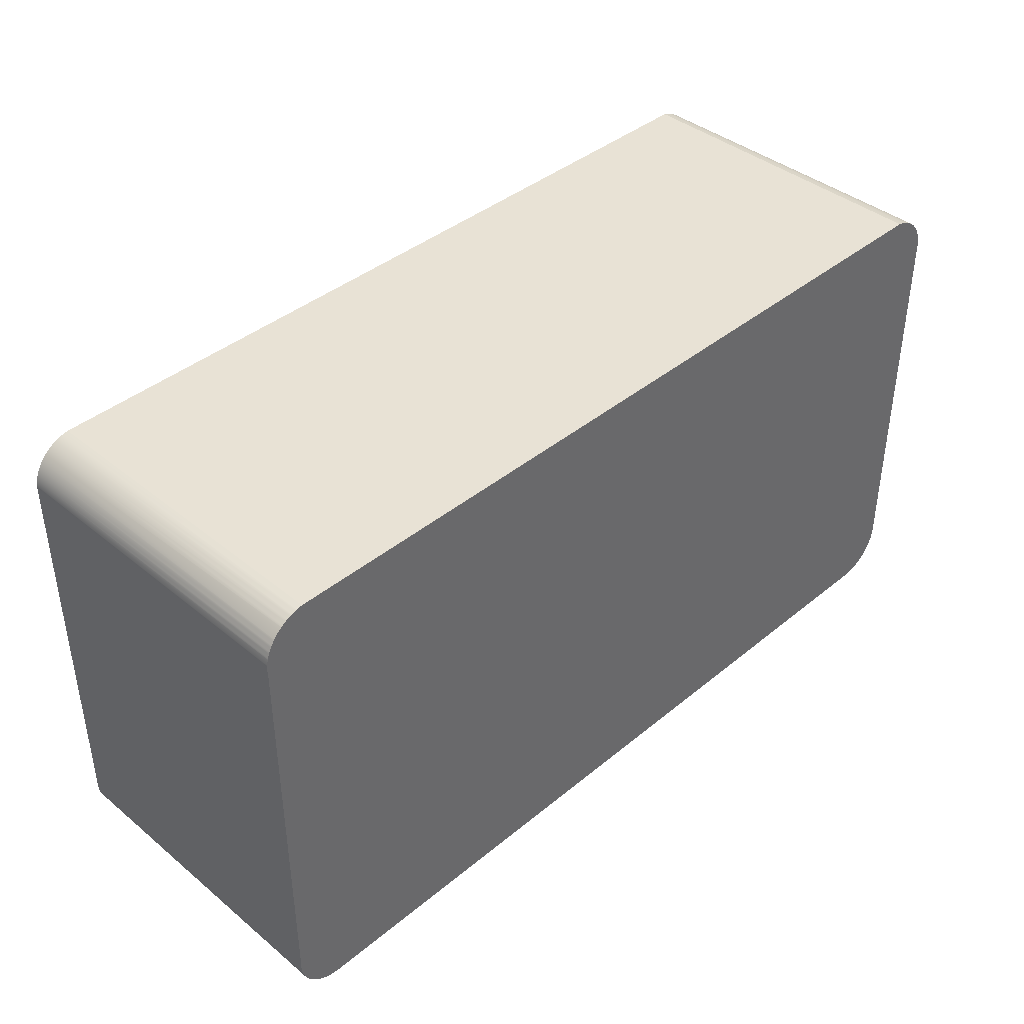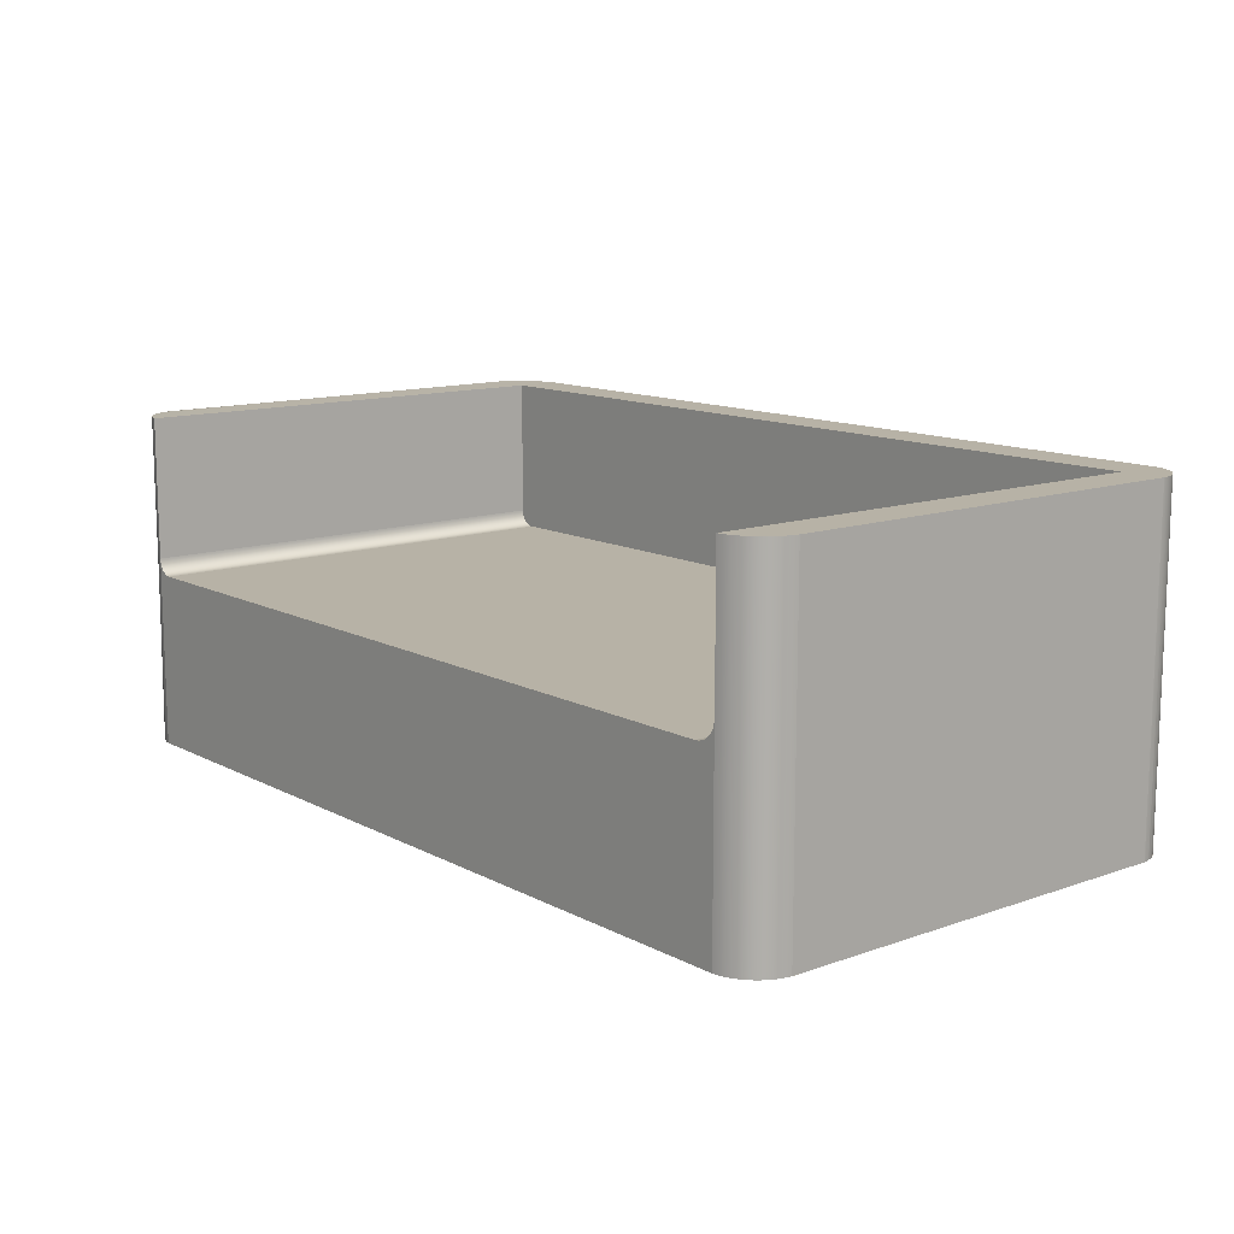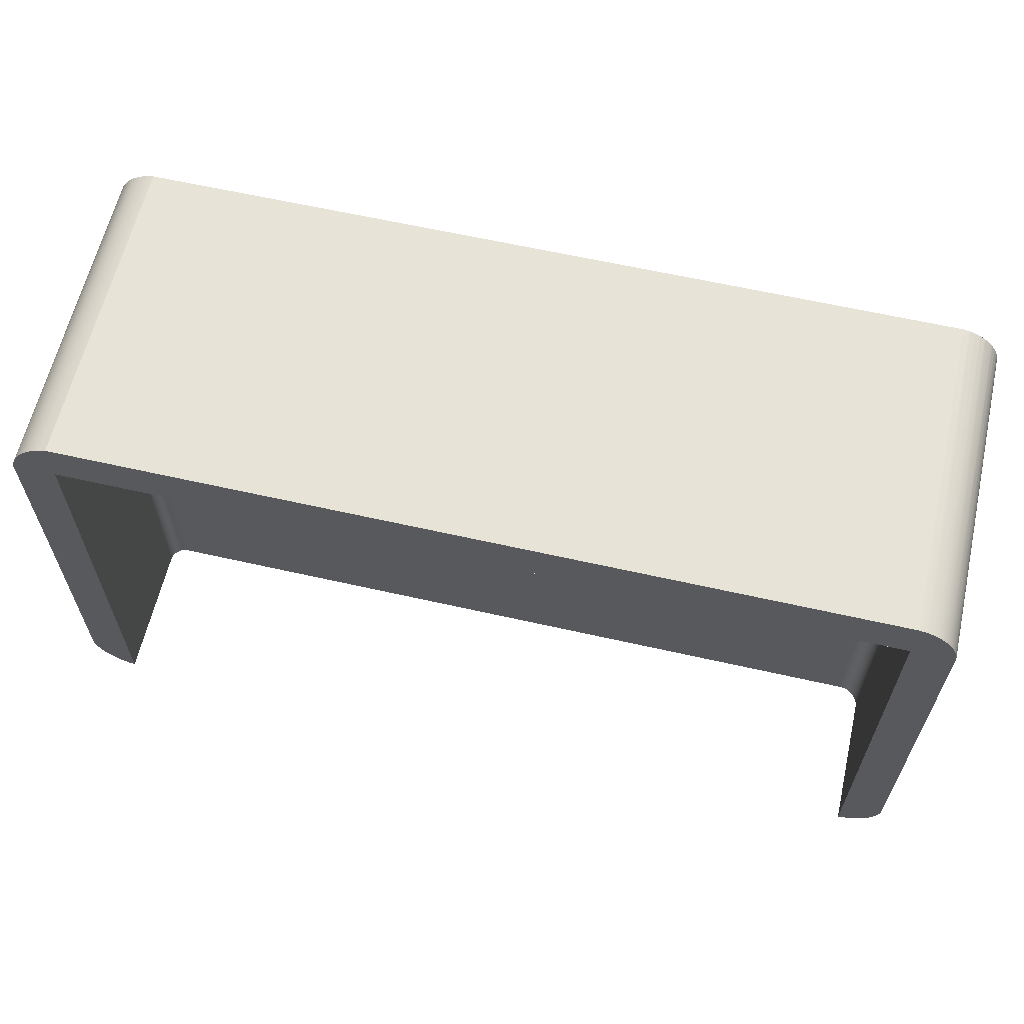
<metadata>
{"format":"obj","ext":"obj","renderer":"f3d","projection":"perspective","resolution":1024,"background":"white","views":[{"elev":40.6,"azim":-45.1,"up":"+Z"},{"elev":12.3,"azim":-129.5,"up":"+Y"},{"elev":61.9,"azim":-167.0,"up":"+Z"}]}
</metadata>
<code>
v 0.4097 0.1716 0.2091
v 0.4139 -0.1321 0.2078
v 0.4087 -0.1321 0.2103
v 0.4151 0.1718 0.2058
v 0.4134 -0.1321 -0.2391
v 0.4038 0.1715 0.2117
v 0.4186 -0.1321 0.2046
v 0.4093 0.1714 -0.2403
v 0.4084 -0.1321 -0.2414
v 0.4181 -0.1321 -0.2361
v 0.4034 -0.1321 0.2123
v 0.4036 0.1714 -0.2425
v 0.4201 0.1718 0.2018
v 0.4146 0.1714 -0.2373
v 0.4147 0.02792 -0.2371
v 0.4196 0.02792 -0.2335
v 0.3978 0.02792 0.2135
v 0.3978 0.1714 -0.244
v 0.4229 -0.1321 0.2008
v 0.4224 -0.1321 -0.2326
v 0.4037 0.02792 -0.2424
v 0.4094 0.02792 -0.2402
v 0.4032 -0.1321 -0.243
v 0.424 0.02792 -0.2293
v 0.3978 -0.1321 0.2135
v 0.3978 0.1714 0.2135
v 0.3978 0.1714 0.1719
v 0.3978 0.04264 -0.244
v 0.4245 0.1719 0.1973
v 0.4195 0.1714 -0.2337
v 0.3978 0.02792 -0.244
v 0.3978 -0.1321 -0.244
v 0.4239 0.1714 -0.2295
v -0.3603 0.02792 0.2135
v -0.3603 0.1714 0.2135
v 0.4284 0.172 0.1922
v 0.4262 -0.1321 -0.2286
v 0.4279 0.02792 -0.2245
v -0.3603 -0.1321 -0.244
v -0.3603 -0.1321 0.2135
v -0.3603 0.1714 0.1719
v 0.3978 0.04264 0.1719
v 0.3976 0.04072 -0.244
v 0.4267 -0.1321 0.1965
v 0.4278 0.1714 -0.2248
v -0.366 0.1714 0.2124
v -0.3603 0.1714 -0.244
v -0.3603 0.04713 0.1719
v -0.3601 0.04463 0.1719
v 0.3973 0.03883 -0.244
v 0.4315 0.1721 0.1867
v 0.4294 -0.1321 -0.2242
v 0.383 0.02792 -0.244
v 0.4311 0.02792 -0.2193
v -0.3655 -0.1321 0.2125
v -0.3658 0.1714 -0.2432
v -0.3596 0.04216 0.1719
v 0.3976 0.04072 0.1719
v 0.3966 0.03701 -0.244
v 0.4299 -0.1321 0.1918
v 0.385 0.02805 -0.244
v -0.3603 0.02792 -0.244
v 0.431 0.1714 -0.2197
v -0.3658 -0.1321 -0.2432
v -0.365 -0.1321 0.2126
v -0.366 -0.1321 0.2124
v -0.3712 0.1714 -0.2417
v -0.3603 0.04713 -0.244
v -0.3596 0.04216 -0.244
v 0.3958 0.03528 -0.244
v 0.3973 0.03883 0.1719
v 0.434 0.1721 0.1808
v 0.4321 -0.1321 -0.2193
v 0.3868 0.02842 -0.244
v 0.383 0.02792 0.1719
v -0.3411 0.02792 -0.244
v 0.4336 0.02792 -0.2137
v -0.3672 -0.1321 0.212
v -0.3714 0.1714 0.2106
v -0.3712 -0.1321 -0.2417
v -0.3601 0.04463 -0.244
v -0.3588 0.03978 0.1719
v 0.3947 0.03368 -0.244
v 0.3966 0.03701 0.1719
v 0.4325 -0.1321 0.1867
v 0.3887 0.02904 -0.244
v 0.385 0.02805 0.1719
v -0.3411 0.02792 0.1719
v -0.3436 0.02808 -0.244
v 0.4335 0.1714 -0.2141
v -0.3706 -0.1321 0.2108
v -0.3763 0.1714 -0.2394
v -0.3763 -0.1321 -0.2394
v -0.3588 0.03978 -0.244
v 0.3934 0.03223 -0.244
v 0.3958 0.03528 0.1719
v -0.3577 0.03753 0.1719
v 0.4357 0.1722 0.1747
v 0.4341 -0.1321 -0.2142
v 0.3904 0.02989 -0.244
v 0.3868 0.02842 0.1719
v -0.3436 0.02808 0.1719
v -0.3461 0.02857 -0.244
v 0.4354 0.02792 -0.2078
v -0.3696 -0.1321 0.2113
v -0.3766 0.1714 0.208
v -0.3756 -0.1321 0.2085
v 0.392 0.03096 -0.244
v 0.3947 0.03368 0.1719
v -0.3563 0.03544 0.1719
v 0.4345 -0.1321 0.1813
v 0.3887 0.02904 0.1719
v -0.3461 0.02857 0.1719
v -0.3484 0.02938 -0.244
v 0.4353 0.1714 -0.2083
v -0.3725 -0.1321 0.2101
v -0.3714 -0.1321 0.2106
v -0.381 0.1714 -0.2366
v -0.381 -0.1321 -0.2366
v -0.3773 -0.1321 0.2076
v -0.3577 0.03753 -0.244
v 0.392 0.03096 0.1719
v 0.3934 0.03223 0.1719
v 0.4355 -0.1321 -0.2089
v 0.4361 0.02792 -0.2036
v 0.3904 0.02989 0.1719
v -0.3484 0.02938 0.1719
v -0.3507 0.0305 -0.244
v 0.4361 0.02794 -0.2036
v -0.3814 0.1714 0.2049
v -0.3803 -0.1321 0.2056
v -0.3766 -0.1321 0.208
v -0.3741 -0.1321 0.2094
v -0.3563 0.03544 -0.244
v -0.3547 0.03355 0.1719
v 0.4361 0.1722 0.1719
v 0.4357 -0.1321 0.1757
v 0.4361 0.0279 -0.2036
v -0.3507 0.0305 0.1719
v -0.3528 0.03189 -0.244
v 0.4361 0.1714 -0.2037
v -0.3854 0.1714 -0.2331
v -0.3854 -0.1321 -0.2331
v -0.3817 -0.1321 0.2046
v -0.3783 -0.1321 0.2071
v -0.3547 0.03355 -0.244
v -0.3528 0.03189 0.1719
v 0.4361 0.1714 0.1719
v 0.4361 0.02866 0.1719
v 0.4361 -0.1321 -0.2036
v 0.4361 0.02791 -0.2036
v 0.4361 -0.1321 -0.1979
v -0.3858 0.1714 0.2011
v -0.3814 -0.1321 0.2049
v 0.4361 0.02792 0.1719
v 0.4361 -0.1321 0.1719
v 0.4361 -0.1321 0.1643
v -0.3892 0.1714 -0.229
v -0.3858 -0.1321 0.2011
v 0.4361 0.02833 0.1719
v 0.4361 -0.1321 -0.2034
v -0.3896 0.1714 0.1968
v -0.3892 -0.1321 -0.229
v -0.3822 -0.1321 0.2043
v 0.4363 -0.1321 0.17
v -0.3925 0.1714 -0.2245
v -0.3893 -0.1321 0.1971
v -0.3928 0.1714 0.192
v -0.3896 -0.1321 0.1968
v -0.3925 -0.1321 -0.2245
v -0.3903 -0.1321 0.1957
v -0.389 -0.1321 0.1975
v -0.3951 0.1714 -0.2196
v -0.3924 -0.1321 0.1927
v -0.3954 0.1714 0.1869
v -0.3951 -0.1321 -0.2196
v -0.3934 -0.1321 0.191
v -0.3918 -0.1321 0.1937
v -0.3971 0.1714 -0.2144
v -0.3928 -0.1321 0.192
v -0.3949 -0.1321 0.1879
v -0.3973 0.1714 0.1814
v -0.3971 -0.1321 -0.2144
v -0.3957 -0.1321 0.1861
v -0.3942 -0.1321 0.1895
v -0.3983 0.1714 -0.209
v -0.3954 -0.1321 0.1869
v -0.3969 -0.1321 0.1826
v -0.3985 0.1714 0.1758
v -0.3983 -0.1321 -0.209
v -0.3974 -0.1321 0.181
v -0.3962 -0.1321 0.1851
v -0.3986 0.1714 0.1743
v -0.3973 -0.1321 0.1814
v -0.3986 0.1714 -0.2057
v -0.3986 -0.1321 0.1743
v -0.3985 -0.1321 0.1758
v -0.3986 -0.1321 -0.2057
v -0.3986 -0.1321 0.1643
v -0.3976 -0.1321 0.1805
v -0.3986 -0.1321 -0.1979
v -0.3989 -0.1321 0.17
v -0.3988 -0.1321 -0.2035
v 0.4361 0.02792 -0.2037
v 0.3978 0.02792 0.2141
v -0.3603 0.02792 0.214
g mesh1_mesh1-geometry
f 1 2 3
f 4 2 1
f 5 3 2
f 1 3 6
f 4 7 2
f 4 1 8
f 9 3 5
f 5 2 10
f 6 3 11
f 1 6 12
f 13 7 4
f 10 2 7
f 1 12 8
f 4 8 14
f 9 11 3
f 15 9 5
f 16 5 10
f 6 11 17
f 6 18 12
f 13 19 7
f 13 4 14
f 10 7 20
f 12 21 8
f 8 22 14
f 23 11 9
f 22 9 15
f 15 5 16
f 16 10 24
f 17 11 25
f 6 17 26
f 6 27 18
f 28 12 18
f 29 19 13
f 20 7 19
f 13 14 30
f 24 10 20
f 12 31 21
f 8 21 22
f 14 22 15
f 32 11 23
f 22 23 9
f 30 15 16
f 33 16 24
f 32 25 11
f 25 34 17
f 17 35 26
f 27 6 26
f 27 28 18
f 12 28 31
f 36 19 29
f 29 13 30
f 20 19 37
f 14 15 30
f 20 37 24
f 31 32 21
f 21 23 22
f 21 32 23
f 30 16 33
f 33 24 38
f 39 25 32
f 34 25 40
f 17 34 35
f 35 41 26
f 26 41 27
f 28 27 42
f 43 31 28
f 28 31 43
f 36 44 19
f 36 29 33
f 29 30 33
f 37 19 44
f 24 37 38
f 31 39 32
f 33 38 45
f 39 40 25
f 40 46 34
f 34 46 35
f 35 47 41
f 48 27 41
f 49 42 27
f 42 43 28
f 50 31 43
f 43 31 50
f 51 44 36
f 36 33 45
f 37 44 52
f 37 52 38
f 39 31 53
f 45 38 54
f 39 55 40
f 55 46 40
f 46 56 35
f 35 56 47
f 47 48 41
f 49 27 48
f 57 42 49
f 43 42 58
f 59 31 50
f 50 31 59
f 58 50 43
f 51 60 44
f 51 36 45
f 52 44 60
f 38 52 54
f 31 61 53
f 53 61 31
f 53 62 39
f 45 54 63
f 64 55 39
f 40 65 55
f 55 65 40
f 46 55 66
f 46 67 56
f 56 68 47
f 48 47 68
f 68 49 48
f 57 58 42
f 49 69 57
f 70 31 59
f 59 31 70
f 71 59 50
f 50 58 71
f 72 60 51
f 51 45 63
f 52 60 73
f 52 73 54
f 61 31 74
f 74 31 61
f 61 75 53
f 62 53 76
f 62 64 39
f 63 54 77
f 64 78 55
f 55 78 66
f 66 78 55
f 66 79 46
f 79 67 46
f 80 56 67
f 56 62 68
f 49 68 81
f 82 58 57
f 69 49 81
f 69 82 57
f 83 31 70
f 70 31 83
f 84 70 59
f 59 71 84
f 82 71 58
f 72 85 60
f 72 51 63
f 73 60 85
f 73 77 54
f 74 31 86
f 86 31 74
f 74 87 61
f 75 61 87
f 88 53 75
f 53 88 76
f 89 62 76
f 76 62 89
f 64 62 56
f 63 77 90
f 64 91 78
f 78 79 66
f 79 92 67
f 56 80 64
f 67 93 80
f 62 81 68
f 68 81 62
f 62 69 81
f 81 69 62
f 82 69 94
f 95 31 83
f 83 31 95
f 96 83 70
f 70 84 96
f 97 84 71
f 97 71 82
f 98 85 72
f 72 63 90
f 73 85 99
f 73 99 77
f 86 31 100
f 100 31 86
f 86 101 74
f 87 74 101
f 87 88 75
f 102 76 88
f 62 89 103
f 103 89 62
f 76 102 89
f 90 77 104
f 80 91 64
f 78 91 105
f 105 91 78
f 91 79 78
f 106 92 79
f 93 67 92
f 93 107 80
f 62 94 69
f 69 94 62
f 94 97 82
f 108 31 95
f 95 31 108
f 109 95 83
f 83 96 109
f 110 96 84
f 110 84 97
f 98 72 90
f 99 85 111
f 99 104 77
f 100 31 108
f 108 31 100
f 100 112 86
f 101 86 112
f 102 87 101
f 88 87 102
f 89 113 103
f 62 103 114
f 114 103 62
f 113 89 102
f 90 104 115
f 80 116 91
f 79 91 117
f 106 118 92
f 117 106 79
f 92 119 93
f 93 120 107
f 80 107 116
f 62 121 94
f 94 121 62
f 97 94 121
f 95 122 108
f 95 109 123
f 110 109 96
f 121 110 97
f 98 90 115
f 98 111 85
f 99 111 124
f 99 125 104
f 108 126 100
f 112 100 126
f 113 101 112
f 102 101 113
f 127 103 113
f 103 127 114
f 62 114 128
f 128 114 62
f 104 129 115
f 91 116 117
f 117 116 91
f 130 118 106
f 119 92 118
f 116 106 117
f 119 131 93
f 93 131 120
f 107 120 132
f 132 120 107
f 116 107 133
f 133 107 116
f 107 106 116
f 62 134 121
f 121 134 62
f 122 95 123
f 126 108 122
f 135 123 109
f 135 109 110
f 110 121 134
f 136 98 115
f 136 111 98
f 124 111 137
f 99 124 138
f 138 125 99
f 129 104 125
f 127 112 126
f 113 112 127
f 139 114 127
f 114 139 128
f 62 128 140
f 140 128 62
f 115 129 141
f 130 142 118
f 132 130 106
f 118 143 119
f 119 144 131
f 120 145 131
f 131 145 120
f 131 130 120
f 120 130 132
f 106 107 132
f 62 146 134
f 134 146 62
f 147 122 123
f 139 126 122
f 147 123 135
f 134 135 110
f 115 148 136
f 148 111 136
f 149 137 111
f 124 137 150
f 124 150 138
f 125 138 151
f 152 129 151
f 151 129 125
f 150 151 138
f 127 126 139
f 147 128 139
f 128 147 140
f 62 140 146
f 146 140 62
f 152 141 129
f 141 148 115
f 115 148 141
f 153 142 130
f 143 118 142
f 143 144 119
f 131 144 154
f 154 144 131
f 130 131 154
f 135 134 146
f 139 122 147
f 135 140 147
f 111 148 149
f 155 137 149
f 150 137 156
f 151 150 152
f 140 135 146
f 157 141 152
f 156 148 141
f 153 158 142
f 154 153 130
f 158 143 142
f 143 159 144
f 144 153 154
f 148 155 149
f 160 149 148
f 148 149 160
f 156 137 155
f 160 155 149
f 149 155 160
f 150 156 157
f 150 157 152
f 161 152 150
f 150 152 161
f 156 141 157
f 155 148 156
f 162 158 153
f 143 158 163
f 163 159 143
f 153 144 159
f 144 159 164
f 164 159 144
f 160 156 155
f 155 156 160
f 165 156 157
f 157 156 165
f 162 166 158
f 153 167 162
f 166 163 158
f 163 167 159
f 167 153 159
f 168 166 162
f 162 167 169
f 163 166 170
f 163 171 167
f 159 167 172
f 172 167 159
f 168 173 166
f 162 171 168
f 167 171 169
f 169 171 167
f 171 162 169
f 173 170 166
f 170 174 163
f 163 174 171
f 175 173 168
f 168 171 174
f 170 173 176
f 170 177 174
f 171 178 174
f 174 178 171
f 175 179 173
f 168 177 175
f 168 174 180
f 179 176 173
f 176 181 170
f 170 181 177
f 174 177 180
f 180 177 174
f 182 179 175
f 177 168 180
f 175 177 181
f 176 179 183
f 176 184 181
f 177 181 185
f 185 181 177
f 182 186 179
f 175 184 182
f 175 181 187
f 186 183 179
f 183 188 176
f 176 188 184
f 181 184 187
f 187 184 181
f 189 186 182
f 184 175 187
f 182 184 188
f 183 186 190
f 183 191 188
f 184 188 192
f 192 188 184
f 193 186 189
f 182 191 189
f 182 188 194
f 195 190 186
f 190 191 183
f 188 191 194
f 194 191 188
f 186 193 195
f 189 196 193
f 191 182 194
f 189 191 197
f 190 195 198
f 190 197 191
f 193 199 195
f 196 189 197
f 199 193 196
f 191 197 200
f 200 197 191
f 195 201 198
f 198 197 190
f 195 199 201
f 197 199 196
f 196 202 199
f 199 202 196
f 201 197 198
f 201 203 198
f 198 203 201
f 199 197 201
g mesh1_mesh1-geometry
f 3 2 1
f 1 2 4
f 2 3 5
f 6 3 1
f 2 7 4
f 8 1 4
f 5 3 9
f 10 2 5
f 11 3 6
f 12 6 1
f 4 7 13
f 7 2 10
f 8 12 1
f 14 8 4
f 3 11 9
f 5 9 15
f 10 5 16
f 17 11 6
f 12 18 6
f 7 19 13
f 14 4 13
f 20 7 10
f 8 21 12
f 14 22 8
f 9 11 23
f 15 9 22
f 16 5 15
f 24 10 16
f 25 11 17
f 26 17 6
f 18 27 6
f 18 12 28
f 13 19 29
f 19 7 20
f 30 14 13
f 20 10 24
f 21 31 12
f 22 21 8
f 15 22 14
f 23 11 32
f 9 23 22
f 16 15 30
f 24 16 33
f 11 25 32
f 17 34 25
f 26 35 17
f 26 6 27
f 18 28 27
f 31 28 12
f 29 19 36
f 30 13 29
f 37 19 20
f 30 15 14
f 24 37 20
f 21 32 31
f 22 23 21
f 23 32 21
f 33 16 30
f 38 24 33
f 32 25 39
f 40 25 34
f 35 34 17
f 26 41 35
f 27 41 26
f 42 27 28
f 19 44 36
f 33 29 36
f 33 30 29
f 44 19 37
f 38 37 24
f 32 39 31
f 45 38 33
f 25 40 39
f 34 46 40
f 35 46 34
f 41 47 35
f 41 27 48
f 27 42 49
f 28 43 42
f 36 44 51
f 45 33 36
f 52 44 37
f 38 52 37
f 53 31 39
f 54 38 45
f 40 55 39
f 40 46 55
f 35 56 46
f 47 56 35
f 41 48 47
f 48 27 49
f 49 42 57
f 58 42 43
f 43 50 58
f 44 60 51
f 45 36 51
f 60 44 52
f 54 52 38
f 39 62 53
f 63 54 45
f 39 55 64
f 66 55 46
f 56 67 46
f 47 68 56
f 68 47 48
f 48 49 68
f 42 58 57
f 57 69 49
f 50 59 71
f 71 58 50
f 51 60 72
f 63 45 51
f 73 60 52
f 54 73 52
f 53 75 61
f 76 53 62
f 39 64 62
f 77 54 63
f 55 78 64
f 46 79 66
f 46 67 79
f 67 56 80
f 68 62 56
f 81 68 49
f 57 58 82
f 81 49 69
f 57 82 69
f 59 70 84
f 84 71 59
f 58 71 82
f 60 85 72
f 63 51 72
f 85 60 73
f 54 77 73
f 61 87 74
f 87 61 75
f 75 53 88
f 76 88 53
f 56 62 64
f 90 77 63
f 78 91 64
f 66 79 78
f 67 92 79
f 64 80 56
f 80 93 67
f 94 69 82
f 70 83 96
f 96 84 70
f 71 84 97
f 82 71 97
f 72 85 98
f 90 63 72
f 99 85 73
f 77 99 73
f 74 101 86
f 101 74 87
f 75 88 87
f 88 76 102
f 89 102 76
f 104 77 90
f 64 91 80
f 78 79 91
f 79 92 106
f 92 67 93
f 80 107 93
f 82 97 94
f 83 95 109
f 109 96 83
f 84 96 110
f 97 84 110
f 90 72 98
f 111 85 99
f 77 104 99
f 86 112 100
f 112 86 101
f 101 87 102
f 102 87 88
f 103 113 89
f 102 89 113
f 115 104 90
f 91 116 80
f 117 91 79
f 92 118 106
f 79 106 117
f 93 119 92
f 107 120 93
f 116 107 80
f 121 94 97
f 108 122 95
f 123 109 95
f 96 109 110
f 97 110 121
f 115 90 98
f 85 111 98
f 124 111 99
f 104 125 99
f 100 126 108
f 126 100 112
f 112 101 113
f 113 101 102
f 113 103 127
f 114 127 103
f 115 129 104
f 106 118 130
f 118 92 119
f 117 106 116
f 93 131 119
f 120 131 93
f 116 106 107
f 123 95 122
f 122 108 126
f 109 123 135
f 110 109 135
f 134 121 110
f 115 98 136
f 137 111 124
f 138 124 99
f 99 125 138
f 125 104 129
f 126 112 127
f 127 112 113
f 127 114 139
f 128 139 114
f 141 129 115
f 118 142 130
f 106 130 132
f 119 143 118
f 131 144 119
f 120 130 131
f 132 130 120
f 132 107 106
f 123 122 147
f 122 126 139
f 135 123 147
f 110 135 134
f 98 111 136
f 136 148 115
f 136 111 148
f 111 137 149
f 150 137 124
f 138 150 124
f 151 138 125
f 151 129 152
f 125 129 151
f 138 151 150
f 139 126 127
f 139 128 147
f 140 147 128
f 129 141 152
f 130 142 153
f 142 118 143
f 119 144 143
f 154 131 130
f 146 134 135
f 147 122 139
f 147 140 135
f 149 148 111
f 149 137 155
f 156 137 150
f 152 150 151
f 146 135 140
f 152 141 157
f 141 148 156
f 142 158 153
f 130 153 154
f 142 143 158
f 144 159 143
f 154 153 144
f 149 155 148
f 155 137 156
f 157 156 150
f 152 157 150
f 157 141 156
f 156 148 155
f 153 158 162
f 163 158 143
f 143 159 163
f 159 144 153
f 158 166 162
f 162 167 153
f 158 163 166
f 159 167 163
f 159 153 167
f 162 166 168
f 169 167 162
f 170 166 163
f 167 171 163
f 166 173 168
f 168 171 162
f 169 162 171
f 166 170 173
f 163 174 170
f 171 174 163
f 168 173 175
f 174 171 168
f 176 173 170
f 174 177 170
f 173 179 175
f 175 177 168
f 180 174 168
f 173 176 179
f 170 181 176
f 177 181 170
f 175 179 182
f 180 168 177
f 181 177 175
f 183 179 176
f 181 184 176
f 179 186 182
f 182 184 175
f 187 181 175
f 179 183 186
f 176 188 183
f 184 188 176
f 182 186 189
f 187 175 184
f 188 184 182
f 190 186 183
f 188 191 183
f 189 186 193
f 189 191 182
f 194 188 182
f 186 190 195
f 183 191 190
f 195 193 186
f 193 196 189
f 194 182 191
f 197 191 189
f 198 195 190
f 191 197 190
f 195 199 193
f 197 189 196
f 196 193 199
f 198 201 195
f 190 197 198
f 201 199 195
f 196 199 197
f 198 197 201
f 201 197 199
g mesh2_mesh2-geometry
l 76 62
l 89 76
l 103 89
l 114 103
g mesh3_mesh3-geometry
l 140 128
l 146 140
g mesh4_mesh4-geometry
l 125 204
g mesh5_mesh5-geometry
l 17 205
g mesh6_mesh6-geometry
l 149 160
l 160 155
g mesh7_mesh7-geometry
l 120 132
l 132 107
g mesh8_mesh8-geometry
l 171 169
g mesh9_mesh9-geometry
l 115 141
l 148 141
g mesh10_mesh10-geometry
l 31 53
l 31 28
l 61 53
l 28 43
l 43 50
g mesh11_mesh11-geometry
l 180 174
g mesh12_mesh12-geometry
l 34 206
g mesh13_mesh13-geometry
l 70 83
g mesh14_mesh14-geometry
l 116 117
g mesh15_mesh15-geometry
l 66 55

</code>
